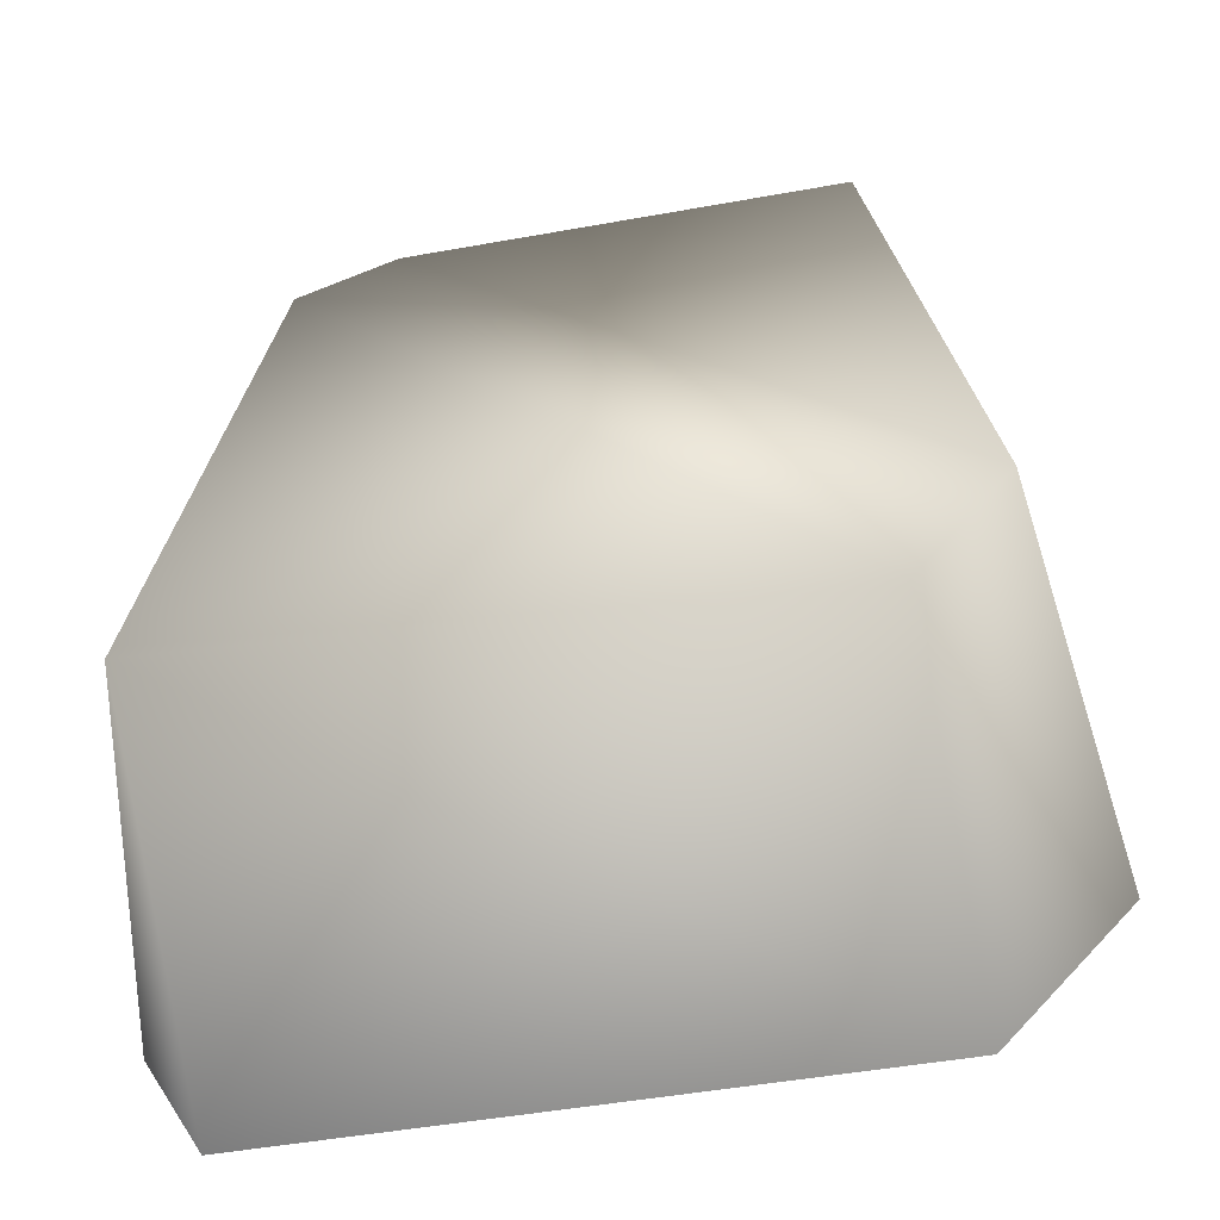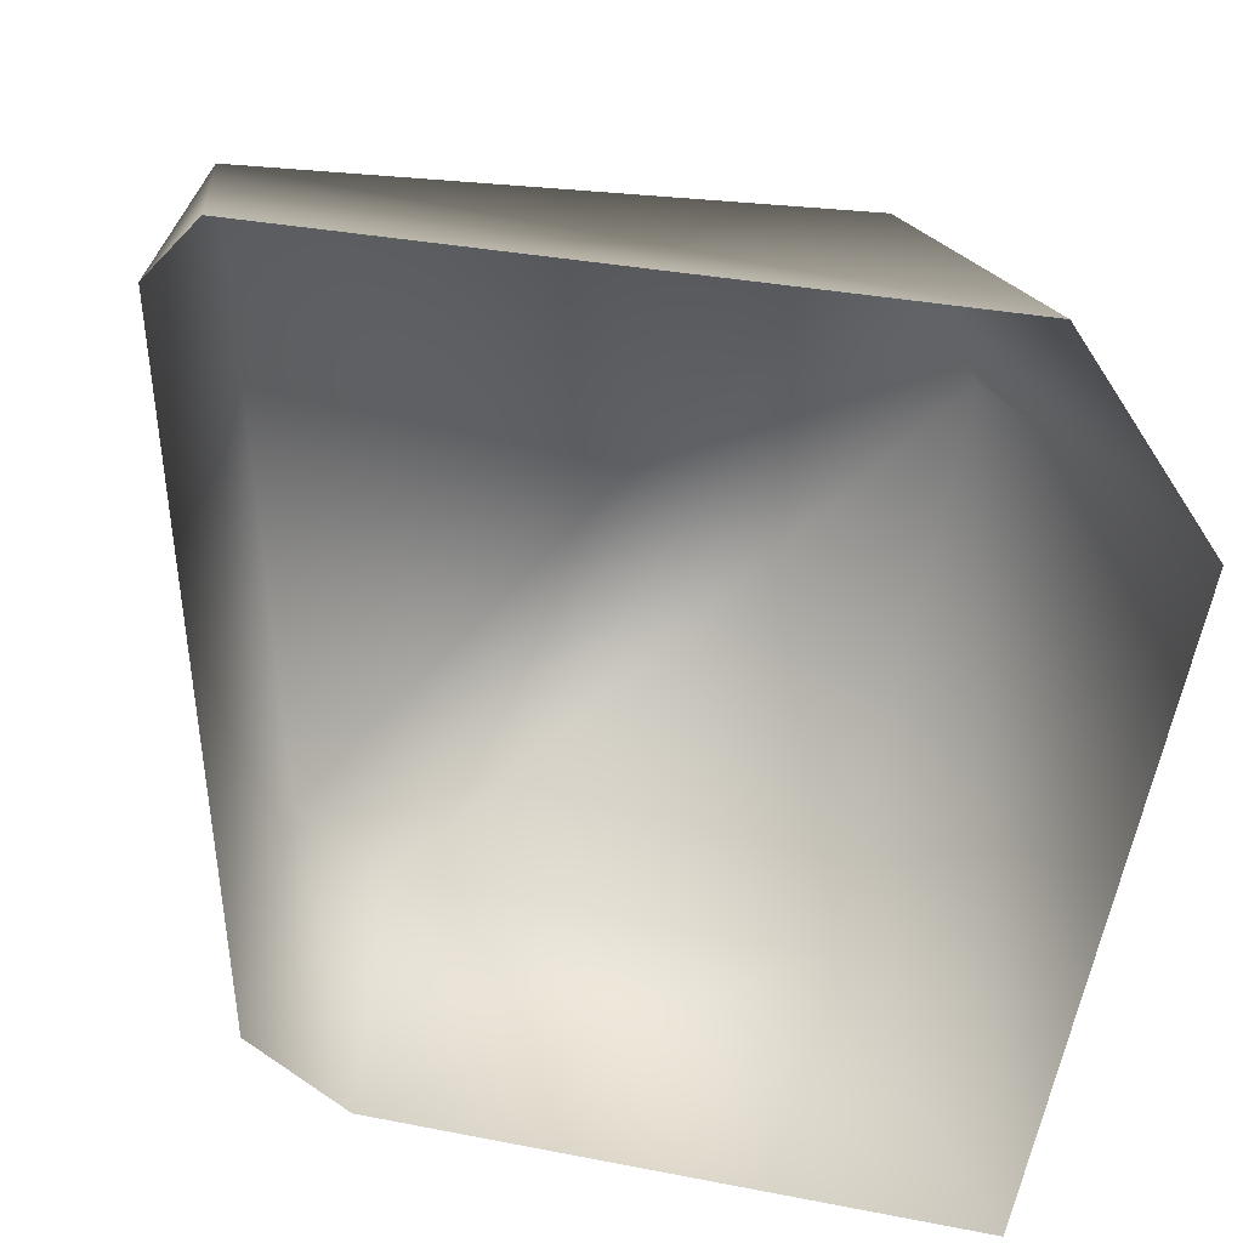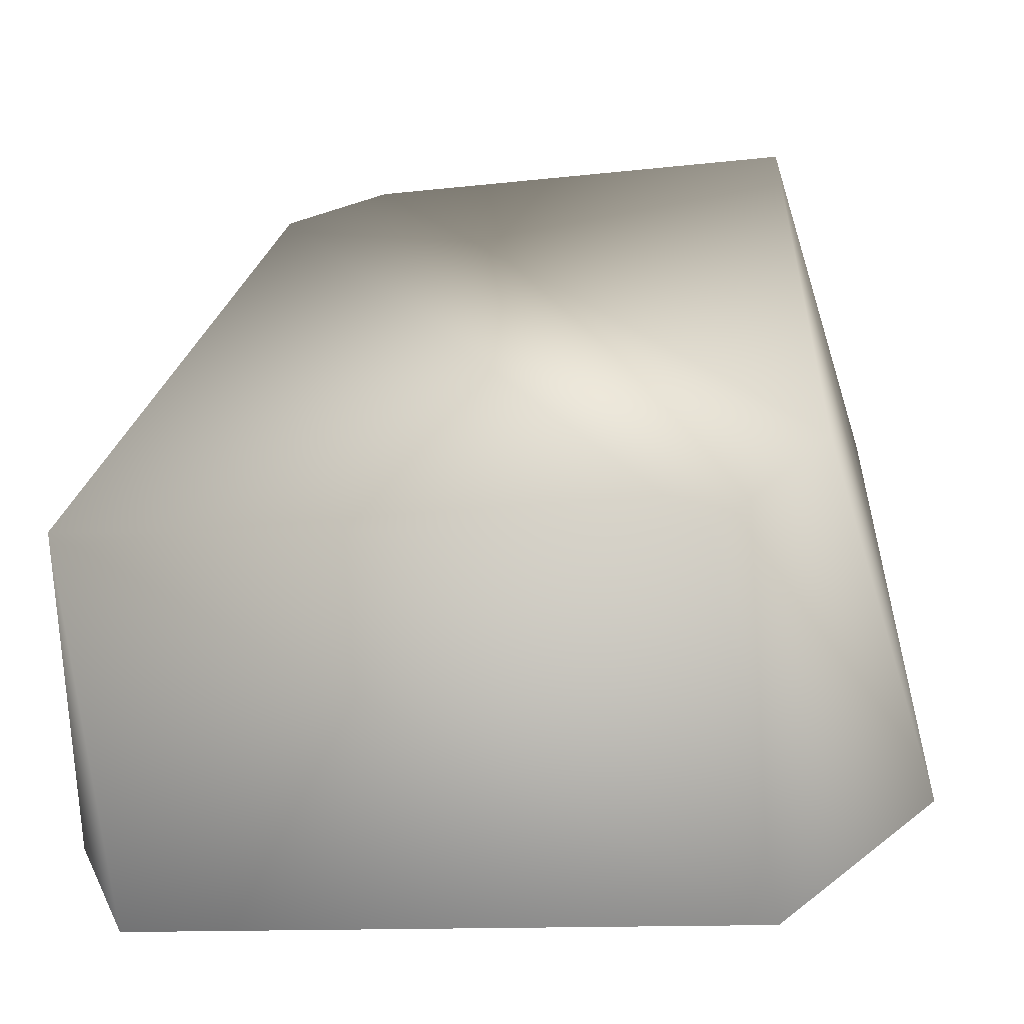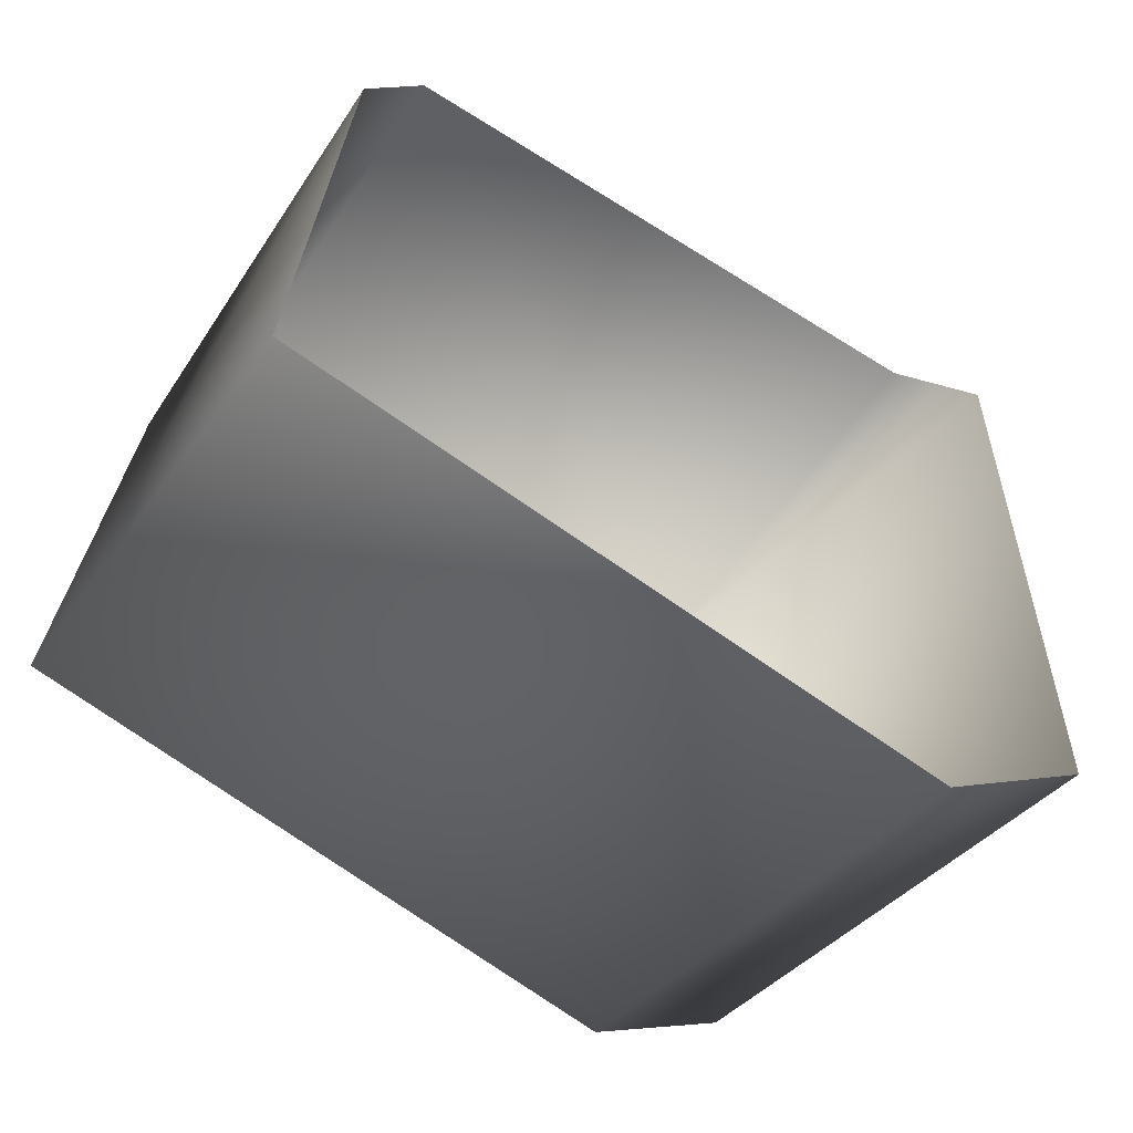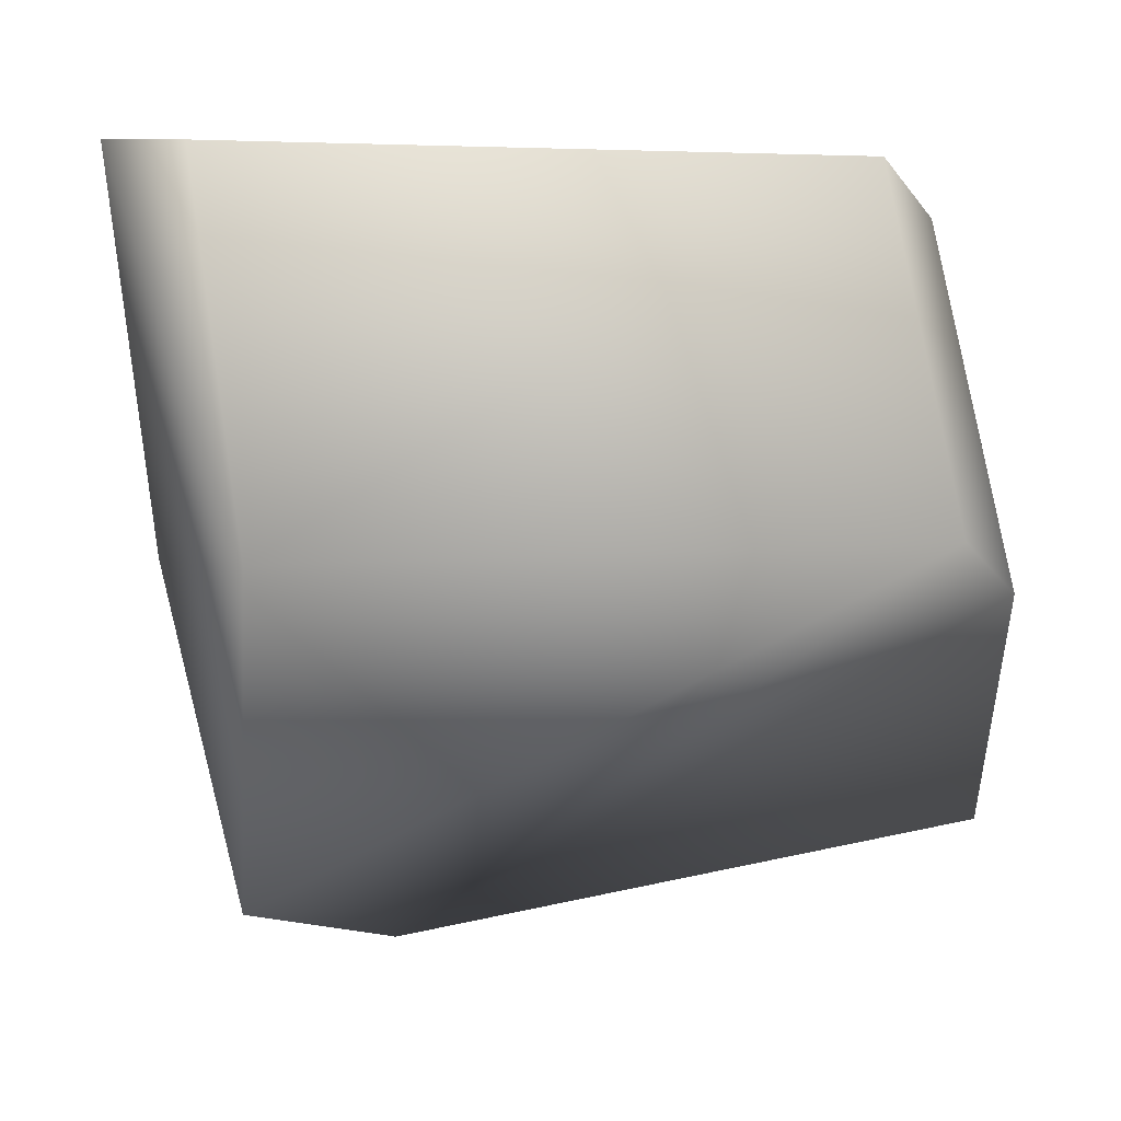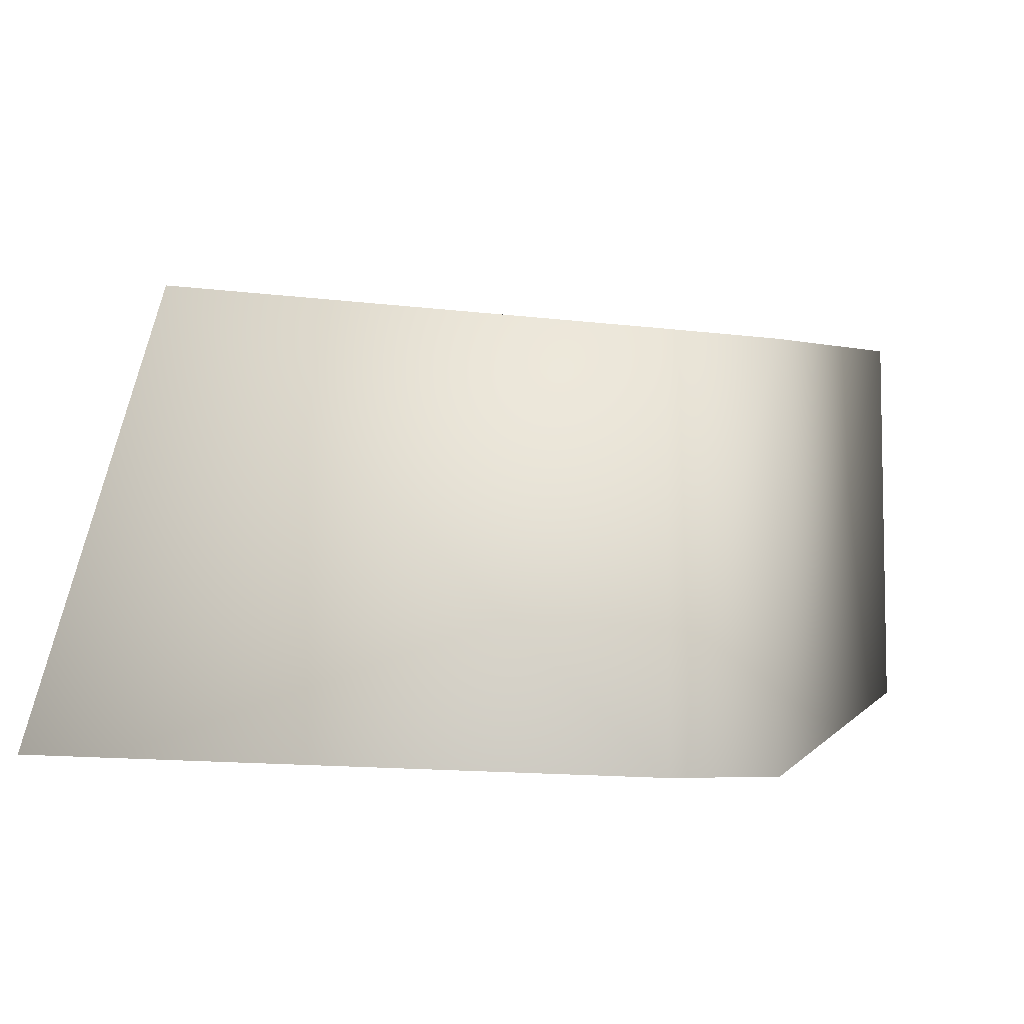
<metadata>
{"format":"obj","ext":"obj","renderer":"f3d","projection":"perspective","resolution":1024,"background":"white","views":[{"elev":35.5,"azim":81.3,"up":"+Y"},{"elev":-65.5,"azim":77.5,"up":"+Y"},{"elev":38.5,"azim":90.0,"up":"+Y"},{"elev":-62.8,"azim":-34.0,"up":"+Z"},{"elev":62.7,"azim":172.6,"up":"+Z"},{"elev":-0.7,"azim":-88.9,"up":"+Y"}]}
</metadata>
<code>
g fcbg_cityforestcrystal_003_wall_04
v -0.412 0.2028 0.3206
v -0.4175 -0.304 0.3227
v -0.4894 -0.2987 0.1914
v -0.484 0.2081 0.1894
v -0.5087 0.2557 -0.3741
v -0.5124 -0.2713 -0.5394
v 0.2513 0.3208 -0.3678
v -0.5124 -0.2713 -0.5394
v 0.2985 -0.2363 -0.5442
v 0.5125 -0.2345 -0.3232
v 0.4288 0.3228 -0.216
v 0.3417 0.2484 0.5432
v -0.4175 -0.304 0.3227
v 0.3633 -0.2569 0.5549
v 0.5125 -0.2345 -0.3232
v 0.4582 -0.3091 0.5023
v 0.3633 -0.2569 0.5549
g fcbg_cityforestcrystal_003_wall_04_0
f 3 2 1
f 4 3 1
f 3 4 5
f 6 3 5
f 7 5 4
f 7 4 1
f 8 5 7
f 9 8 7
f 9 7 10
f 7 11 10
f 11 7 1
f 12 11 1
f 1 13 12
f 13 14 12
f 15 11 12
f 16 15 12
f 12 17 16

</code>
